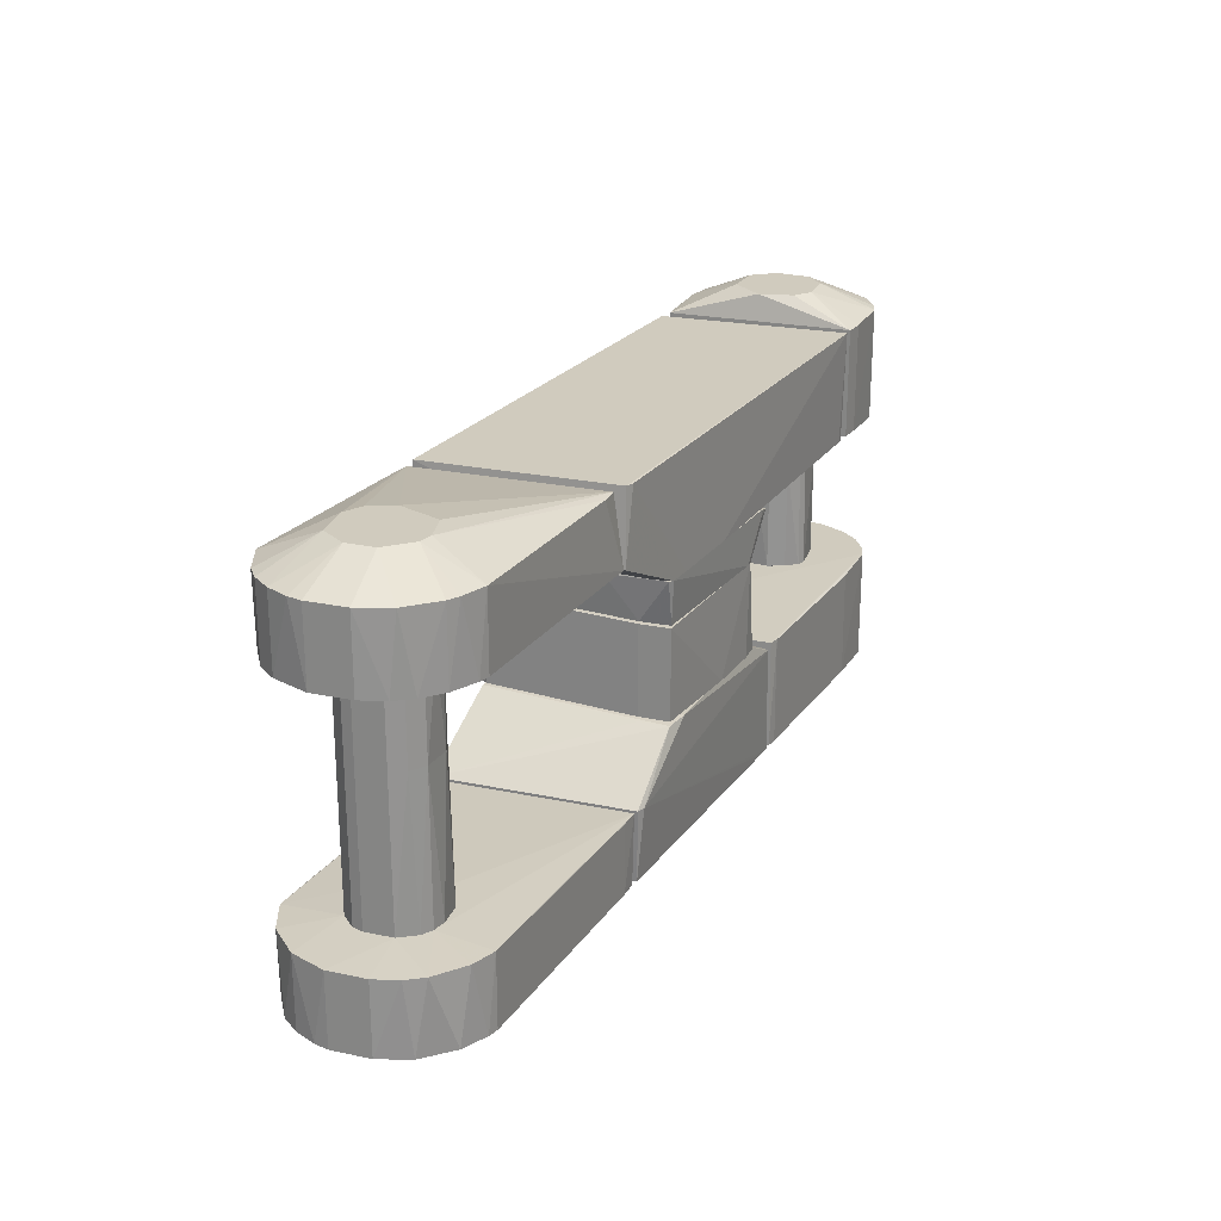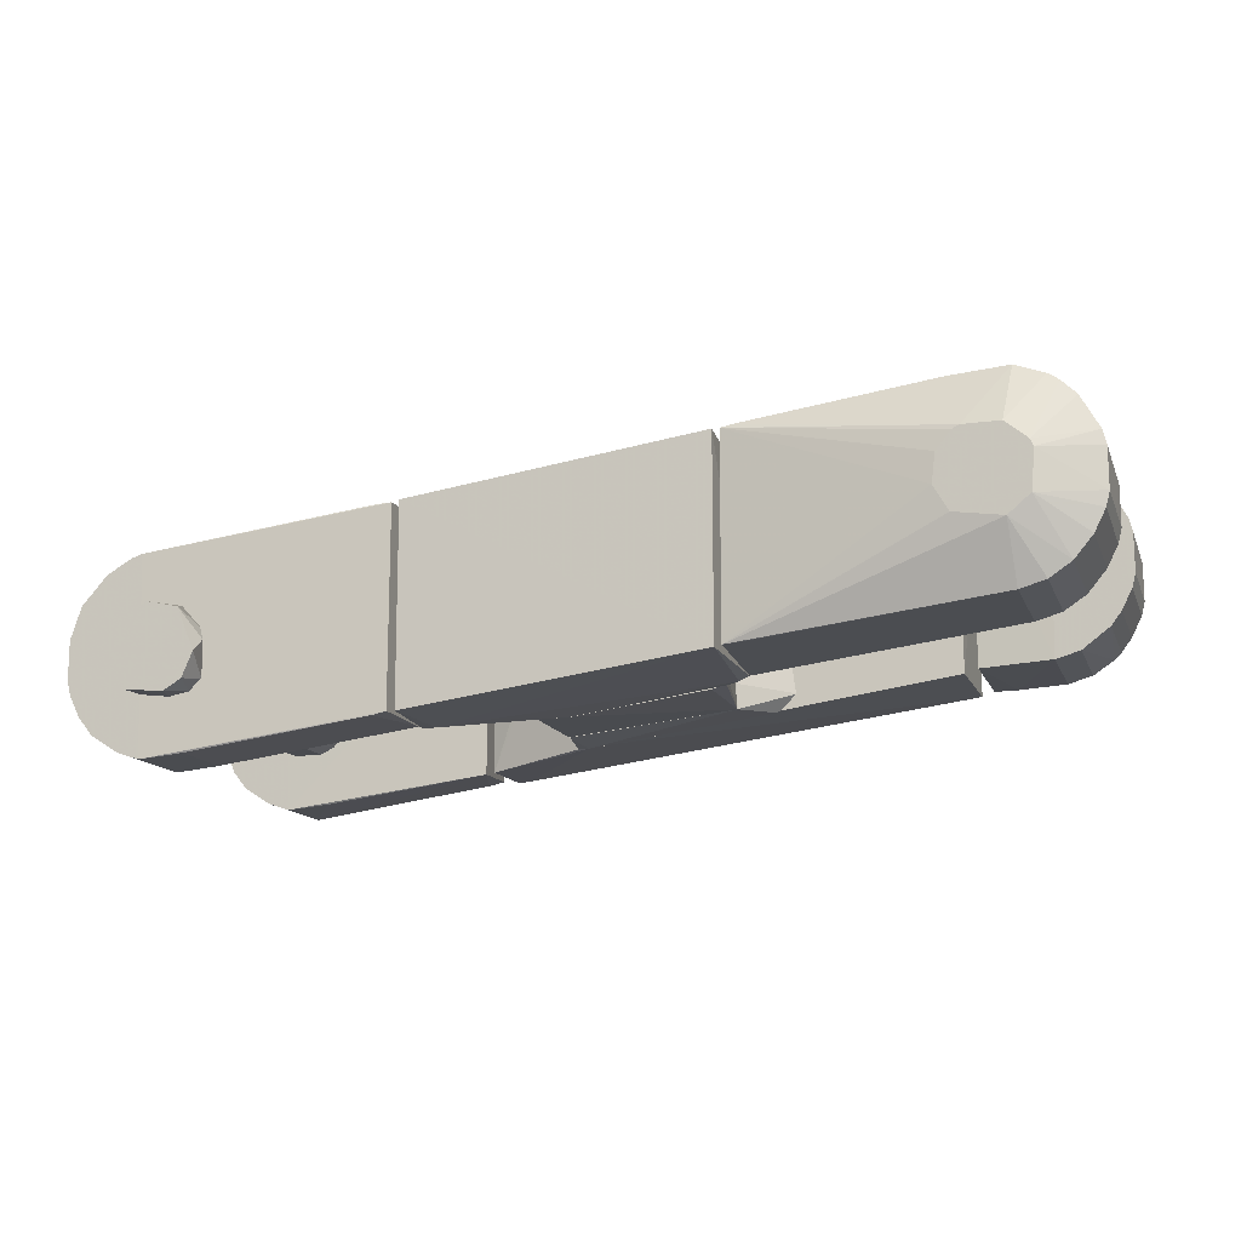
<metadata>
{"format":"obj","ext":"obj","renderer":"f3d","projection":"perspective","resolution":1024,"background":"white","views":[{"elev":23.6,"azim":109.5,"up":"+Z"},{"elev":-13.7,"azim":-162.9,"up":"+Y"}]}
</metadata>
<code>
o geometry_0
v 0.02906 -0.000354 0.004849
v 0.00442 0.005458 0.005
v 0.003939 -0.006561 0.01196
v 0.03412 0.001511 0.012
v 0.02773 -0.009799 0.004849
v 0.03412 -0.01045 0.012
v 0.003996 -0.006546 0.005
v 0.03455 0.001624 0.007487
v 0.03418 -0.01049 0.00751
v 0.02752 0.002723 0.004849
v 0.003809 0.005556 0.01199
v 0.02532 -0.00958 0.004849
v 0.003996 0.005458 0.005
v 0.03358 0.001693 0.01197
v 0.02246 0.003383 0.004849
v 0.02927 0.001405 0.004849
v 0.03334 -0.01038 0.01197
v 0.02906 0.002503 0.004849
v 0.02707 -0.009799 0.004849
f 17 12 19
f 4 6 8
f 8 6 9
f 5 1 9
f 1 5 10
f 6 4 11
f 3 6 11
f 7 3 11
f 3 7 12
f 10 5 12
f 11 2 13
f 7 11 13
f 4 8 14
f 11 4 14
f 11 14 15
f 2 11 15
f 12 7 15
f 10 12 15
f 13 2 15
f 7 13 15
f 14 10 15
f 8 9 16
f 9 1 16
f 1 10 16
f 6 3 17
f 9 6 17
f 3 12 17
f 14 8 18
f 10 14 18
f 8 16 18
f 16 10 18
f 5 9 19
f 12 5 19
f 9 17 19
o geometry_1
v 0.02708 -0.009801 0.004849
v 0.01719 0.004043 0.004849
v 0.01719 0.004043 0.004409
v 0.01401 -0.00713 0.005
v 0.01697 -0.008483 0.001993
v 0.02881 0.002312 0.002043
v 0.02928 0.002284 0.004849
v 0.02755 -0.009357 0.00204
v 0.01851 0.003822 0.001993
v 0.01473 -0.001544 0.005
v 0.01521 -0.008262 0.004849
v 0.02774 -0.009801 0.004849
v 0.01631 0.004043 0.004629
v 0.02906 0.002503 0.004849
v 0.02736 -0.0096 0.002034
v 0.01697 -0.006943 0.001993
v 0.02881 0.000407 0.002042
v 0.01829 0.003163 0.001993
v 0.02884 -0.001672 0.004629
v 0.01895 0.003822 0.001993
f 36 34 39
f 20 23 30
f 24 20 30
f 23 24 30
f 23 20 31
f 26 29 31
f 29 23 31
f 21 22 32
f 22 28 32
f 29 21 32
f 26 25 33
f 21 29 33
f 29 26 33
f 20 24 34
f 31 20 34
f 27 31 34
f 24 23 35
f 28 24 35
f 23 29 35
f 25 26 36
f 27 34 36
f 32 28 37
f 29 32 37
f 28 35 37
f 35 29 37
f 31 27 38
f 26 31 38
f 36 26 38
f 27 36 38
f 22 21 39
f 28 22 39
f 24 28 39
f 21 33 39
f 33 25 39
f 34 24 39
f 25 36 39
o geometry_2
v 0.001908 0.005803 0.005002
v -0.006103 -0.00123 0.004849
v -0.005883 -0.002109 0.004849
v -0.002587 -0.000791 0.01364
v 0.003183 -0.00629 0.005
v 0.003179 0.005587 0.012
v -0.003905 0.004921 0.0121
v 0.003179 -0.006285 0.012
v -0.004564 -0.004305 0.0121
v -0.003905 0.004921 0.004849
v -0.006103 0.001185 0.0121
v -0.002806 -0.005626 0.004849
v 0.002247 0.001624 0.01364
v 0.003183 0.005592 0.005
v -0.001489 0.006021 0.0121
v -0.00127 -0.006065 0.0121
v -0.005883 0.002064 0.004849
v 0.000927 -0.002548 0.01364
v -0.005883 -0.002109 0.0121
v -0.001489 0.006021 0.004849
v -0.00105 0.002504 0.01364
v -0.005224 0.003383 0.0121
v 0.002686 -0.000571 0.01364
v -0.004564 -0.004305 0.004849
v -0.00127 -0.006065 0.004849
v -0.002806 -0.005626 0.0121
v -0.001489 -0.002329 0.01364
v -0.002367 0.001406 0.01364
v -0.004784 0.004042 0.004849
v -0.002367 0.0058 0.0121
v 0.001147 0.002504 0.01364
v -0.005224 -0.003428 0.0121
v -0.006103 -0.00123 0.0121
v -0.006103 0.001185 0.004849
v 0.001687 -0.006269 0.01199
v 0.001907 0.0058 0.012
v -0.003246 0.005361 0.004849
v -0.004125 -0.004747 0.0121
v -0.005883 0.002064 0.0121
v -0.005224 -0.003428 0.004849
f 63 71 79
f 44 45 47
f 42 41 49
f 42 49 51
f 45 44 53
f 49 41 56
f 52 43 57
f 55 47 57
f 41 42 58
f 51 49 59
f 40 53 59
f 54 40 59
f 43 52 60
f 47 45 62
f 45 52 62
f 52 57 62
f 57 47 62
f 42 51 63
f 53 44 64
f 55 51 64
f 51 59 64
f 59 53 64
f 51 55 65
f 57 43 66
f 55 57 66
f 65 55 66
f 50 43 67
f 60 46 67
f 43 60 67
f 46 61 67
f 46 49 68
f 49 56 68
f 61 46 68
f 56 61 68
f 54 59 69
f 46 60 69
f 60 54 69
f 52 45 70
f 60 52 70
f 54 60 70
f 58 42 71
f 43 58 71
f 63 48 71
f 66 43 71
f 48 66 71
f 50 41 72
f 43 50 72
f 41 58 72
f 58 43 72
f 41 50 73
f 56 41 73
f 50 56 73
f 44 47 74
f 47 55 74
f 64 44 74
f 55 64 74
f 53 40 75
f 45 53 75
f 40 54 75
f 70 45 75
f 54 70 75
f 49 46 76
f 59 49 76
f 46 69 76
f 69 59 76
f 48 63 77
f 63 51 77
f 51 65 77
f 66 48 77
f 65 66 77
f 56 50 78
f 61 56 78
f 50 67 78
f 67 61 78
f 42 63 79
f 71 42 79
o geometry_3
v -0.001049 -0.00255 0.001993
v 0.00175 0.002528 0.005
v -0.001488 -0.002329 0.004849
v -0.002368 0.001405 0.001993
v 0.002687 -0.000572 0.001993
v 0.001021 -0.002817 0.005
v -0.002368 0.001405 0.004849
v 0.001148 0.002505 0.001993
v 0.002965 -0.00063 0.005
v -0.002587 -0.000791 0.001993
v 0.001807 -0.00211 0.001993
v -0.001049 0.002505 0.004849
v 0.002467 0.001185 0.001993
v -0.002587 -0.000791 0.004849
v -0.001049 0.002505 0.001993
v -0.002368 -0.001451 0.001993
v 0.000928 -0.00255 0.001993
v -0.002587 0.000966 0.004849
f 89 93 97
f 80 83 84
f 82 80 85
f 84 83 87
f 81 85 88
f 83 80 89
f 80 84 90
f 84 88 90
f 88 85 90
f 86 81 91
f 83 86 91
f 87 81 92
f 84 87 92
f 81 88 92
f 88 84 92
f 82 85 93
f 81 87 94
f 87 83 94
f 91 81 94
f 83 91 94
f 80 82 95
f 89 80 95
f 82 93 95
f 93 89 95
f 85 80 96
f 80 90 96
f 90 85 96
f 85 81 97
f 81 86 97
f 86 83 97
f 83 89 97
f 93 85 97
o geometry_4
v 0.05323 -0.007382 -0.01207
v 0.03445 0.00158 -0.00754
v 0.03321 -0.01036 -0.0075
v 0.03331 0.001638 -0.012
v 0.05213 -0.002331 -0.007458
v 0.03331 -0.0103 -0.012
v 0.04839 -0.01222 -0.007458
v 0.04949 -0.000353 -0.01207
v 0.04839 -0.01222 -0.01207
v 0.05235 -0.009581 -0.007458
v 0.04883 -0.000134 -0.007458
v 0.04466 -0.004968 -0.007238
v 0.03321 0.001708 -0.0075
v 0.05257 -0.002991 -0.01207
v 0.05323 -0.004968 -0.007458
v 0.05147 -0.01068 -0.01207
v 0.04861 -0.008481 -0.007238
v 0.04883 -0.000134 -0.01207
v 0.05059 -0.01134 -0.007458
v 0.04567 -0.01198 -0.01199
v 0.04839 -0.003649 -0.007238
v 0.05323 -0.007382 -0.007458
v 0.05103 -0.001233 -0.01207
v 0.05037 -0.000792 -0.007458
v 0.05323 -0.004968 -0.01207
v 0.04567 -0.01198 -0.007533
v 0.03445 0.00158 -0.01198
v 0.05301 -0.008262 -0.01207
v 0.04971 -0.01178 -0.01207
v 0.04532 -0.008262 -0.007238
v 0.03421 -0.01049 -0.01199
v 0.05279 -0.00343 -0.007458
v 0.04971 -0.005186 -0.007238
v 0.05235 -0.009581 -0.01207
f 125 107 131
f 100 101 103
f 103 101 106
f 105 98 106
f 101 100 110
f 108 99 110
f 100 109 110
f 98 105 111
f 106 98 113
f 106 101 115
f 105 106 115
f 108 105 115
f 113 107 116
f 114 104 116
f 107 114 116
f 108 110 118
f 110 109 118
f 109 114 118
f 98 112 119
f 114 107 119
f 102 111 120
f 111 105 120
f 105 108 121
f 118 102 121
f 108 118 121
f 102 120 121
f 120 105 121
f 98 111 122
f 112 98 122
f 104 100 123
f 106 104 123
f 117 106 123
f 99 108 124
f 101 110 124
f 110 99 124
f 115 101 124
f 108 115 124
f 113 98 125
f 98 119 125
f 119 107 125
f 104 106 126
f 106 113 126
f 116 104 126
f 113 116 126
f 100 104 127
f 109 100 127
f 104 114 127
f 114 109 127
f 100 103 128
f 103 106 128
f 106 117 128
f 123 100 128
f 117 123 128
f 111 102 129
f 122 111 129
f 112 122 129
f 102 118 130
f 118 114 130
f 119 112 130
f 114 119 130
f 129 102 130
f 112 129 130
f 107 113 131
f 113 125 131
o geometry_5
v 0.04664 -0.008702 -0.01207
v 0.04751 -0.00343 -0.01251
v 0.04751 -0.00343 -0.01361
v 0.04971 -0.006944 -0.01361
v 0.04444 -0.006505 -0.01361
v 0.04488 -0.004748 -0.01207
v 0.04971 -0.005626 -0.01207
v 0.0462 -0.008702 -0.01361
v 0.04467 -0.007746 -0.012
v 0.04839 -0.008482 -0.01207
v 0.04554 -0.003869 -0.01361
v 0.04612 -0.003424 -0.012
v 0.04927 -0.004308 -0.01361
v 0.04861 -0.008482 -0.01361
v 0.04861 -0.003869 -0.01207
v 0.04949 -0.007384 -0.01207
v 0.0451 -0.008042 -0.01361
v 0.04539 -0.008467 -0.012
v 0.04444 -0.005626 -0.01251
f 137 142 150
f 134 135 136
f 136 135 139
f 134 136 142
f 142 137 143
f 133 134 143
f 137 140 143
f 134 142 143
f 135 134 144
f 138 135 144
f 132 139 145
f 139 135 145
f 141 132 145
f 134 133 146
f 133 143 146
f 143 138 146
f 144 134 146
f 138 144 146
f 135 138 147
f 138 143 147
f 145 135 147
f 141 145 147
f 136 139 148
f 140 136 148
f 140 148 149
f 139 132 149
f 132 141 149
f 143 140 149
f 141 147 149
f 147 143 149
f 148 139 149
f 136 140 150
f 140 137 150
f 142 136 150
o geometry_6
v 0.02883 0.00231 0.001888
v 0.01609 -0.008262 -0.003941
v 0.01697 -0.008481 -0.003941
v 0.01697 -0.008481 0.001992
v 0.01763 0.003823 -0.003941
v 0.02755 -0.009337 -0.003832
v 0.01851 0.003823 0.001992
v 0.02883 0.00231 -0.003837
v 0.02737 -0.009602 0.001906
v 0.02532 -0.009581 -0.003941
v 0.02246 0.003383 -0.003941
v 0.02881 0.000392 0.00188
v 0.01719 -0.005404 0.001992
v 0.02881 0.000392 -0.003828
v 0.01741 0.002504 -0.003721
v 0.02755 -0.009337 0.001883
v 0.01609 -0.007822 -0.003721
v 0.01829 0.002943 0.001992
v 0.02737 -0.009602 -0.003854
v 0.01895 0.003823 -0.003941
f 161 155 170
f 152 153 154
f 153 152 155
f 157 154 159
f 151 157 159
f 154 153 160
f 153 155 160
f 159 154 160
f 157 151 161
f 151 158 161
f 160 155 161
f 158 160 161
f 158 151 162
f 151 159 162
f 154 157 163
f 162 156 164
f 158 162 164
f 159 156 166
f 156 162 166
f 162 159 166
f 152 154 167
f 155 152 167
f 154 163 167
f 165 155 167
f 163 165 167
f 157 155 168
f 163 157 168
f 155 165 168
f 165 163 168
f 156 159 169
f 160 158 169
f 159 160 169
f 158 164 169
f 164 156 169
f 155 157 170
f 157 161 170
o geometry_7
v 0.01565 0.004263 -0.004821
v 0.01597 0.003979 -0.01191
v 0.01455 -0.008041 -0.004821
v 0.03301 0.001844 -0.007458
v 0.02741 -0.009607 -0.004059
v 0.01471 -0.007955 -0.012
v 0.03285 0.001758 -0.012
v 0.02752 0.002723 -0.003942
v 0.03301 -0.01046 -0.007458
v 0.01587 -0.008263 -0.003942
v 0.01471 0.004134 -0.012
v 0.01741 0.003822 -0.003942
v 0.02887 0.002305 -0.004087
v 0.03282 -0.01031 -0.01199
v 0.01507 0.003849 -0.005
v 0.02532 -0.009581 -0.003942
v 0.03257 0.002063 -0.007458
v 0.03213 -0.01046 -0.007458
v 0.01521 -0.008263 -0.004601
v 0.02881 0.000354 -0.004134
f 179 183 190
f 177 174 179
f 176 173 181
f 172 177 181
f 177 176 181
f 178 171 182
f 180 178 182
f 178 175 183
f 179 174 183
f 176 177 184
f 177 179 184
f 173 180 185
f 171 181 185
f 181 173 185
f 182 171 185
f 180 182 185
f 175 178 186
f 179 175 186
f 178 180 186
f 177 172 187
f 174 177 187
f 171 178 187
f 172 181 187
f 181 171 187
f 183 174 187
f 178 183 187
f 176 184 188
f 184 179 188
f 179 186 188
f 188 186 189
f 173 176 189
f 180 173 189
f 186 180 189
f 176 188 189
f 175 179 190
f 183 175 190
o geometry_8
v -0.002587 0.000966 -0.00482
v 0.002687 0.000526 0.001992
v 0.002687 -0.000572 0.001992
v 0.002687 0.000526 -0.00482
v -0.001049 -0.00255 -0.00482
v -0.002368 -0.001451 0.001992
v -0.001049 0.002505 0.001992
v 0.001206 0.002638 -0.005
v 0.000928 -0.00255 0.001992
v 0.001807 -0.00211 -0.00482
v 0.001587 0.002284 0.001992
v -0.002587 0.000966 0.001992
v -0.001488 0.002284 -0.00482
v -0.002587 -0.000791 -0.00482
v -0.001049 -0.00255 0.001992
v 0.000975 -0.002683 -0.005
v 0.002247 0.001625 -0.00482
v 0.001807 -0.00211 0.001992
v 0.002467 -0.001231 -0.00482
v -0.002368 -0.001451 -0.00482
v -0.002368 0.001405 0.001992
v 0.001148 0.002505 0.001992
v -0.001049 0.002505 -0.00482
v 0.002247 0.001625 0.001992
v 0.001669 0.002406 -0.005
v -0.001488 -0.002329 -0.00482
v -0.002587 -0.000791 0.001992
f 202 204 217
f 192 193 194
f 193 192 196
f 196 192 197
f 193 196 199
f 197 192 201
f 196 197 202
f 198 191 203
f 202 191 204
f 199 196 205
f 199 205 206
f 191 198 206
f 204 191 206
f 205 195 206
f 192 194 207
f 193 199 208
f 199 206 208
f 206 200 208
f 194 193 209
f 200 206 209
f 193 208 209
f 208 200 209
f 196 204 210
f 204 206 210
f 191 202 211
f 202 197 211
f 197 203 211
f 203 191 211
f 198 197 212
f 197 201 212
f 201 198 212
f 197 198 213
f 203 197 213
f 198 203 213
f 201 192 214
f 192 207 214
f 214 207 215
f 198 201 215
f 206 198 215
f 207 194 215
f 194 209 215
f 209 206 215
f 201 214 215
f 195 205 216
f 205 196 216
f 206 195 216
f 196 210 216
f 210 206 216
f 196 202 217
f 204 196 217
o geometry_9
v -0.005224 -0.003427 -0.004822
v 0.002118 0.005734 -0.005
v 0.003804 0.005524 -0.005
v -0.001049 -0.002548 -0.01361
v 0.01455 -0.008042 -0.004822
v 0.01429 0.004129 -0.012
v -0.003246 0.00536 -0.01207
v 0.01429 -0.007866 -0.012
v 0.01413 0.004047 -0.005
v -0.002806 -0.005626 -0.01207
v -0.004783 0.004041 -0.004822
v -0.006103 -0.00123 -0.01207
v -0.001269 -0.006064 -0.004822
v 0.001588 0.002284 -0.01361
v -0.001487 0.006019 -0.01207
v -0.001487 0.006019 -0.004822
v -0.005883 0.002063 -0.01207
v -0.006103 0.001184 -0.004822
v -0.001269 -0.006064 -0.01207
v -0.002367 0.001405 -0.01361
v 0.002688 -0.000574 -0.01361
v -0.005224 -0.003427 -0.01207
v 0.002104 0.005777 -0.01197
v -0.004124 -0.004746 -0.004822
v -0.005883 -0.002108 -0.004822
v -0.004783 0.004041 -0.01207
v 0.0135 0.004257 -0.005
v -0.003904 0.004921 -0.004822
v -0.002367 -0.001449 -0.01361
v -0.004124 -0.004746 -0.01207
v -0.001049 0.002503 -0.01361
v 0.001809 -0.002108 -0.01361
v 0.01356 0.004291 -0.01197
v -0.002806 -0.005626 -0.004822
v 0.001149 0.002503 -0.01361
v -0.006103 0.001184 -0.01207
v -0.002367 0.005799 -0.004822
v -0.005224 0.003383 -0.004822
v -0.006103 -0.00123 -0.004822
v -0.005883 -0.002108 -0.01207
v 0.01306 -0.007745 -0.01195
v 0.002468 0.001184 -0.01361
v -0.005883 0.002063 -0.004822
v -0.002585 0.000964 -0.01361
v -0.003904 0.004921 -0.01207
f 248 237 262
f 223 222 225
f 222 223 226
f 218 222 228
f 222 218 230
f 220 219 233
f 222 226 233
f 228 222 233
f 218 228 235
f 221 225 236
f 227 221 236
f 222 230 236
f 230 227 236
f 231 221 237
f 223 225 238
f 221 231 238
f 219 220 240
f 233 219 240
f 232 233 240
f 230 218 241
f 218 239 241
f 218 235 242
f 239 218 242
f 237 234 243
f 226 223 244
f 220 233 244
f 233 226 244
f 228 233 245
f 243 228 245
f 237 221 246
f 239 246 247
f 221 227 247
f 227 241 247
f 241 239 247
f 246 221 247
f 224 232 248
f 231 237 248
f 225 221 249
f 221 238 249
f 238 225 249
f 240 220 250
f 244 223 250
f 220 244 250
f 227 230 251
f 230 241 251
f 241 227 251
f 223 231 252
f 232 240 252
f 248 232 252
f 231 248 252
f 250 223 252
f 240 250 252
f 229 235 253
f 235 234 253
f 232 224 254
f 233 232 254
f 245 233 254
f 224 245 254
f 235 228 255
f 228 243 255
f 243 234 255
f 235 229 256
f 242 235 256
f 229 242 256
f 242 229 257
f 239 242 257
f 229 246 257
f 246 239 257
f 225 222 258
f 236 225 258
f 222 236 258
f 231 223 259
f 223 238 259
f 238 231 259
f 234 235 260
f 235 255 260
f 255 234 260
f 234 237 261
f 237 246 261
f 246 229 261
f 229 253 261
f 253 234 261
f 237 243 262
f 245 224 262
f 243 245 262
f 224 248 262
o geometry_10
v 0.05323 -0.007382 0.007487
v 0.03639 0.001174 0.012
v 0.04839 -0.01222 0.0121
v 0.03476 -0.01056 0.007555
v 0.03465 0.001555 0.007519
v 0.05103 -0.001232 0.0121
v 0.03516 -0.01033 0.012
v 0.04971 -0.006943 0.01364
v 0.04949 -0.000353 0.007487
v 0.04839 -0.01222 0.007487
v 0.05301 -0.008261 0.0121
v 0.04554 -0.003869 0.01364
v 0.03516 0.001174 0.012
v 0.0462 -0.008702 0.01364
v 0.04883 -0.000133 0.0121
v 0.05279 -0.003429 0.007487
v 0.05323 -0.004968 0.0121
v 0.05147 -0.01068 0.007487
v 0.04839 -0.00365 0.01364
v 0.05059 -0.01134 0.0121
v 0.04444 -0.006504 0.01364
v 0.05257 -0.00299 0.0121
v 0.05103 -0.001232 0.007487
v 0.04883 -0.000133 0.007487
v 0.04861 -0.008482 0.01364
v 0.05235 -0.00958 0.0121
v 0.05235 -0.00958 0.007487
v 0.04569 -0.01198 0.007594
v 0.04971 -0.005188 0.01364
v 0.05323 -0.004968 0.007487
v 0.04752 -0.003429 0.01364
v 0.03619 -0.01053 0.012
v 0.04971 -0.01178 0.007487
v 0.05213 -0.002331 0.007487
v 0.05323 -0.007382 0.0121
v 0.05147 -0.01068 0.0121
v 0.0451 -0.008042 0.01364
v 0.05037 -0.000793 0.0121
f 285 271 300
f 267 266 269
f 266 267 272
f 271 263 272
f 264 267 275
f 267 269 275
f 270 274 276
f 267 264 277
f 263 271 278
f 272 263 280
f 274 270 281
f 275 269 283
f 274 275 283
f 276 274 283
f 279 278 284
f 268 281 284
f 278 271 285
f 272 267 286
f 271 272 286
f 267 277 286
f 277 271 286
f 276 265 287
f 270 276 287
f 265 282 287
f 273 270 288
f 270 287 288
f 288 280 289
f 263 273 289
f 280 263 289
f 273 288 289
f 265 266 290
f 272 265 290
f 266 272 290
f 270 279 291
f 281 270 291
f 279 284 291
f 284 281 291
f 263 278 292
f 279 263 292
f 278 279 292
f 264 275 293
f 275 274 293
f 277 264 293
f 274 281 293
f 281 277 293
f 266 265 294
f 269 266 294
f 265 276 294
f 276 269 294
f 265 272 295
f 272 280 295
f 282 265 295
f 280 282 295
f 268 284 296
f 284 278 296
f 285 268 296
f 278 285 296
f 273 263 297
f 270 273 297
f 279 270 297
f 263 279 297
f 282 280 298
f 287 282 298
f 288 287 298
f 280 288 298
f 269 276 299
f 283 269 299
f 276 283 299
f 271 277 300
f 277 281 300
f 281 268 300
f 268 285 300
o geometry_11
v 0.04444 -0.005626 0.001992
v 0.04971 -0.005187 0.007486
v 0.04971 -0.006944 0.007486
v 0.04442 -0.005624 0.0075
v 0.04795 -0.008702 0.001992
v 0.04839 -0.003649 0.001992
v 0.04531 -0.008273 0.0075
v 0.04664 -0.00343 0.007486
v 0.04971 -0.006944 0.001992
v 0.0451 -0.008042 0.001992
v 0.04554 -0.003869 0.001992
v 0.04861 -0.008482 0.007486
v 0.04839 -0.003649 0.007486
v 0.04927 -0.004308 0.001992
v 0.0462 -0.008702 0.007486
v 0.04488 -0.004528 0.007486
v 0.04466 -0.007384 0.007486
v 0.0462 -0.008702 0.001992
v 0.04949 -0.007603 0.001992
v 0.04664 -0.00343 0.001992
v 0.04444 -0.006505 0.001992
v 0.04971 -0.005187 0.001992
v 0.04927 -0.004308 0.007486
v 0.04597 -0.003637 0.0075
v 0.04488 -0.004528 0.001992
v 0.04795 -0.008702 0.007486
v 0.04949 -0.007603 0.007486
v 0.04751 -0.00343 0.007486
v 0.04861 -0.008482 0.001992
f 319 312 329
f 305 301 306
f 302 303 309
f 305 306 309
f 301 305 310
f 306 301 311
f 309 306 314
f 306 313 314
f 307 304 317
f 310 307 317
f 310 305 318
f 307 310 318
f 305 315 318
f 315 307 318
f 309 303 319
f 305 309 319
f 306 311 320
f 304 301 321
f 301 310 321
f 317 304 321
f 310 317 321
f 302 309 322
f 314 302 322
f 309 314 322
f 302 314 323
f 314 313 323
f 303 302 324
f 307 303 324
f 304 307 324
f 316 304 324
f 311 316 324
f 308 320 324
f 320 311 324
f 302 323 324
f 323 313 324
f 301 304 325
f 311 301 325
f 304 316 325
f 316 311 325
f 312 307 326
f 305 312 326
f 315 305 326
f 307 315 326
f 303 307 327
f 307 312 327
f 319 303 327
f 312 319 327
f 313 306 328
f 306 320 328
f 320 308 328
f 308 324 328
f 324 313 328
f 312 305 329
f 305 319 329
o geometry_12
v 0.04444 -0.005626 -0.007237
v 0.04971 -0.005187 0.001992
v 0.04971 -0.006944 0.001992
v 0.04971 -0.005187 -0.007237
v 0.04795 -0.008702 -0.007237
v 0.0451 -0.008042 0.001992
v 0.04598 -0.003649 0.001992
v 0.04751 -0.00343 -0.007237
v 0.04522 -0.008387 -0.0075
v 0.04795 -0.008702 0.001992
v 0.04444 -0.005626 0.001992
v 0.04545 -0.003744 -0.0075
v 0.04839 -0.003649 0.001992
v 0.04949 -0.007603 -0.007237
v 0.0462 -0.008702 0.001992
v 0.04905 -0.004089 -0.007237
v 0.04466 -0.007384 -0.007237
v 0.04861 -0.008482 0.001992
v 0.04488 -0.004528 0.001992
v 0.04664 -0.00343 0.001992
v 0.04444 -0.006505 0.001992
v 0.04927 -0.004308 0.001992
v 0.0462 -0.008702 -0.007237
v 0.04591 -0.003511 -0.0075
v 0.04971 -0.006944 -0.007237
v 0.04861 -0.008482 -0.007237
v 0.04949 -0.007603 0.001992
v 0.04466 -0.007384 0.001992
v 0.04466 -0.004967 -0.007237
v 0.04839 -0.003649 -0.007237
f 353 337 359
f 331 332 333
f 332 331 335
f 335 331 336
f 332 335 339
f 335 336 340
f 338 330 341
f 336 331 342
f 335 338 344
f 334 339 344
f 339 335 344
f 330 338 346
f 332 339 347
f 339 334 347
f 340 336 348
f 336 341 348
f 336 342 349
f 342 337 349
f 340 330 350
f 335 340 350
f 330 346 350
f 331 333 351
f 342 331 351
f 333 345 351
f 345 342 351
f 338 334 352
f 334 344 352
f 344 338 352
f 341 336 353
f 338 341 353
f 345 333 353
f 336 349 353
f 349 337 353
f 333 332 354
f 332 343 354
f 343 338 354
f 338 353 354
f 353 333 354
f 334 338 355
f 338 343 355
f 347 334 355
f 343 347 355
f 343 332 356
f 332 347 356
f 347 343 356
f 338 335 357
f 346 338 357
f 335 350 357
f 350 346 357
f 330 340 358
f 341 330 358
f 340 348 358
f 348 341 358
f 337 342 359
f 342 345 359
f 345 353 359

</code>
